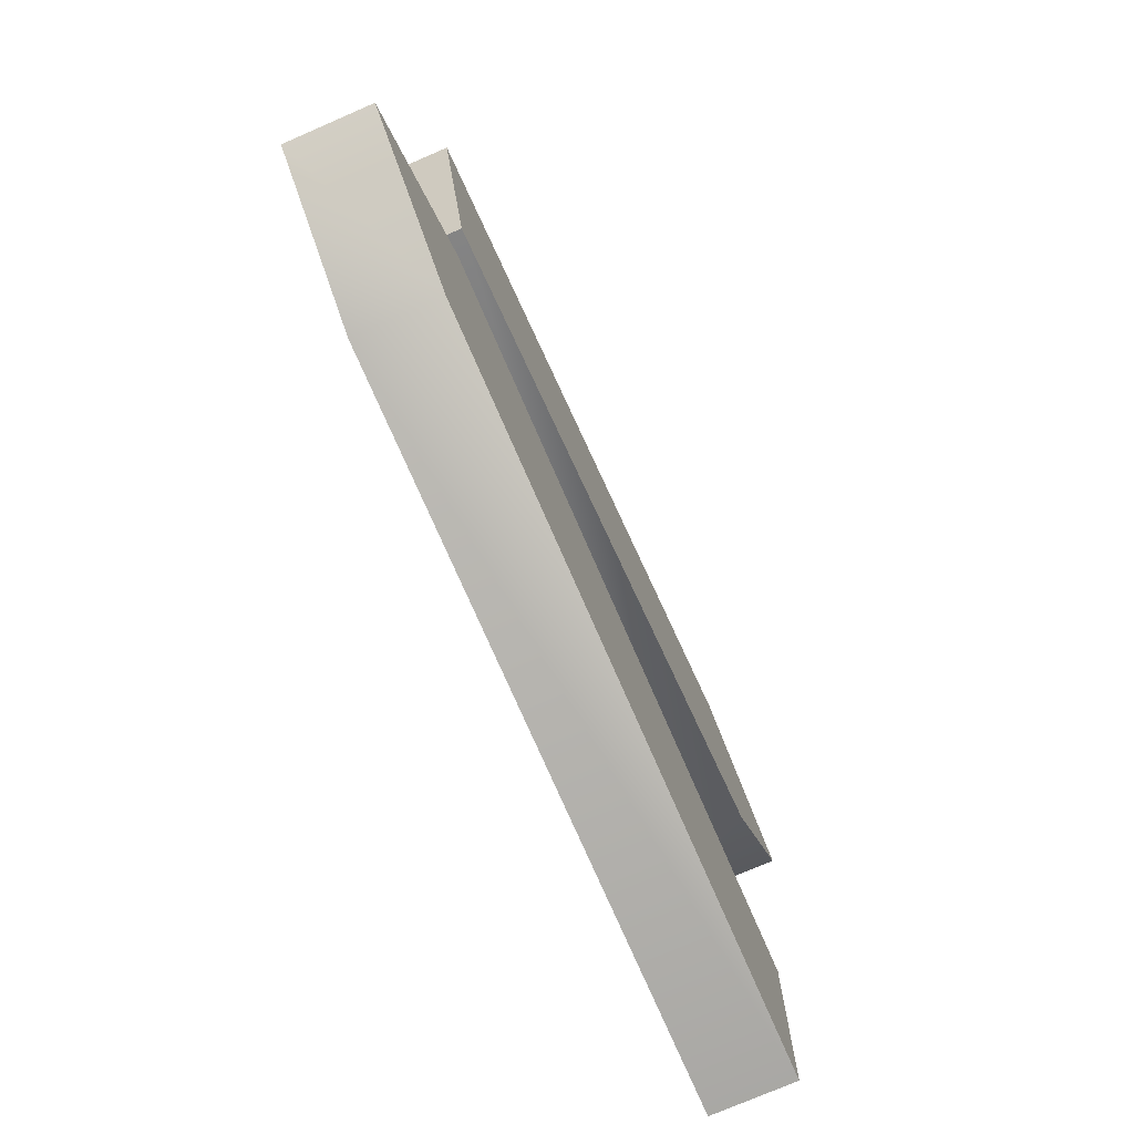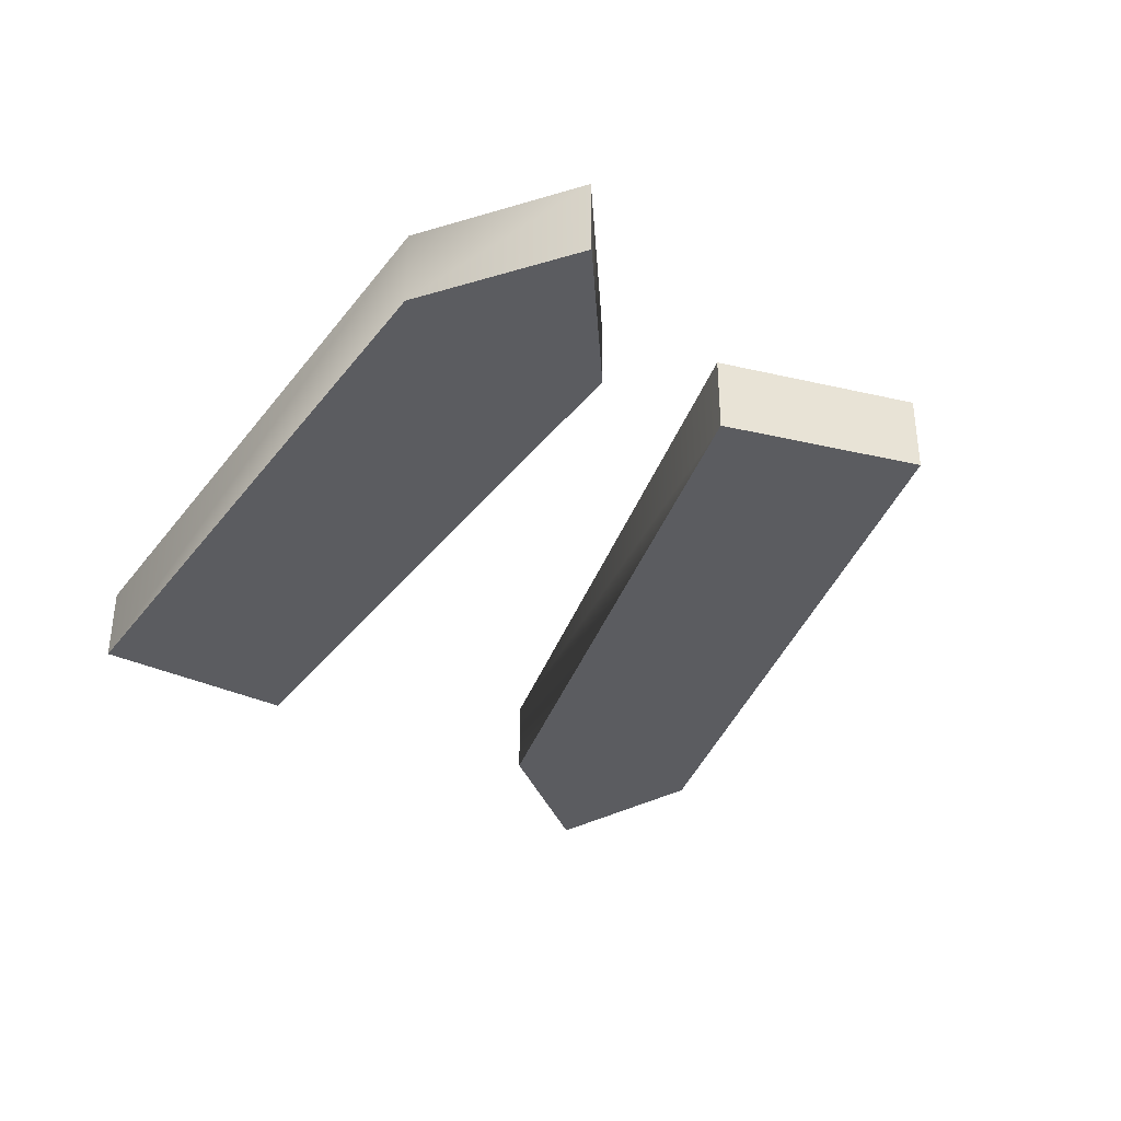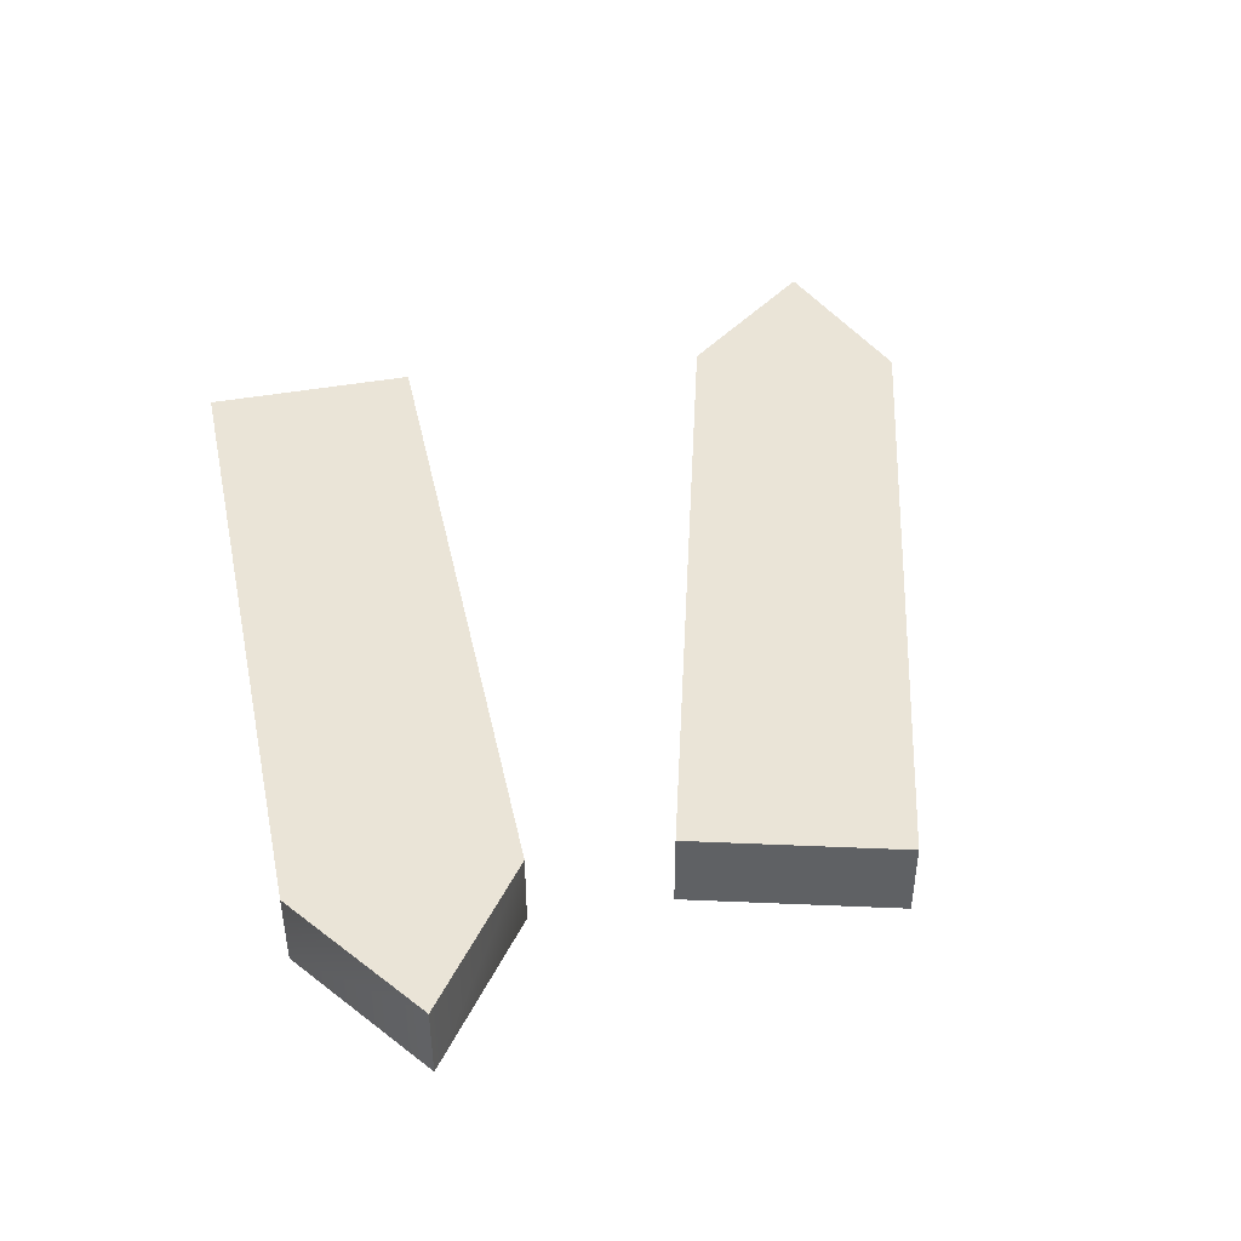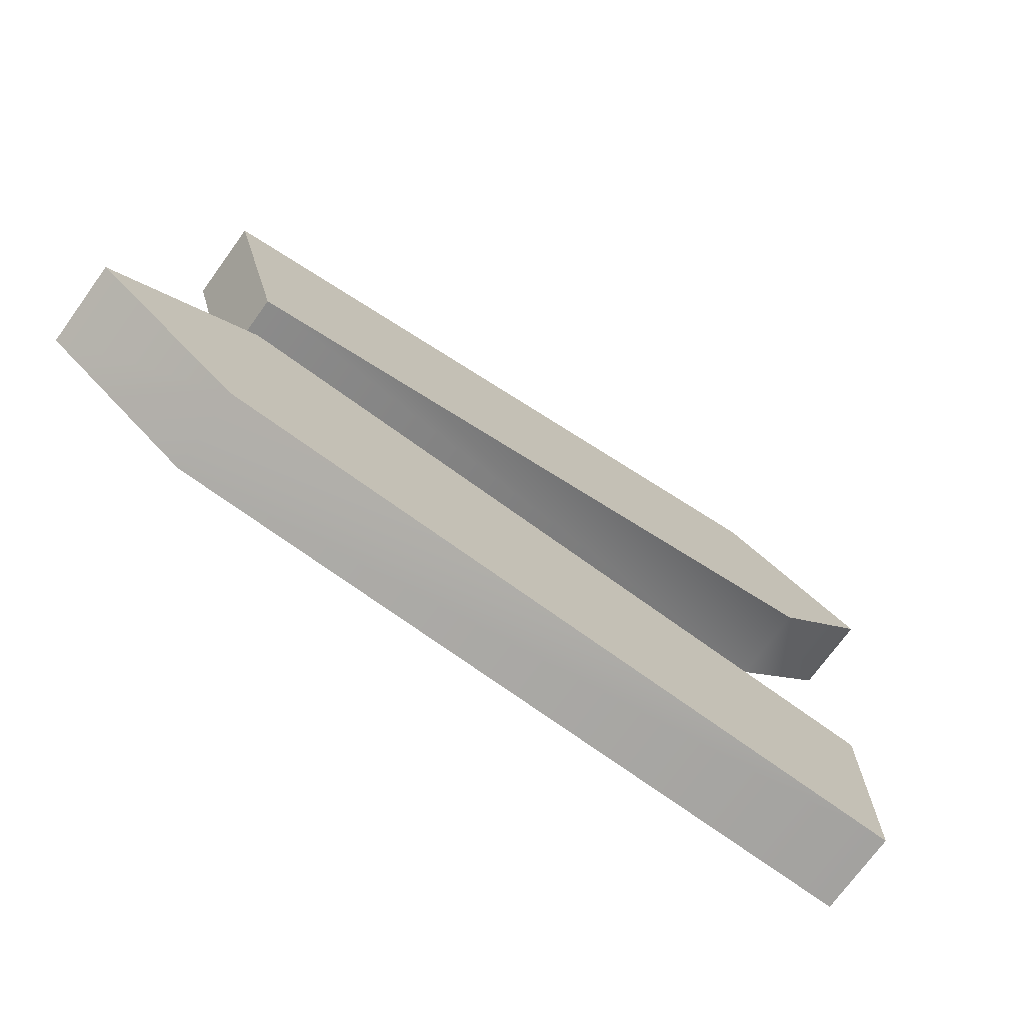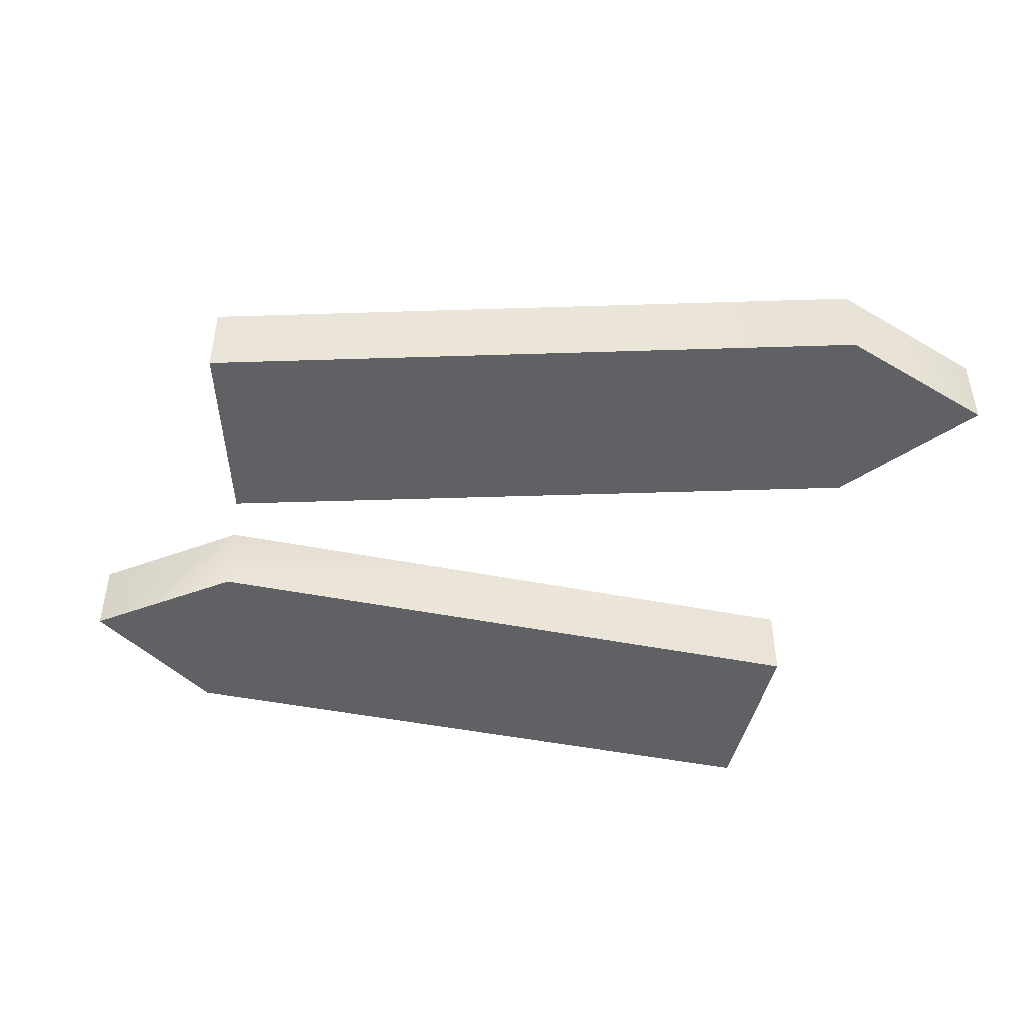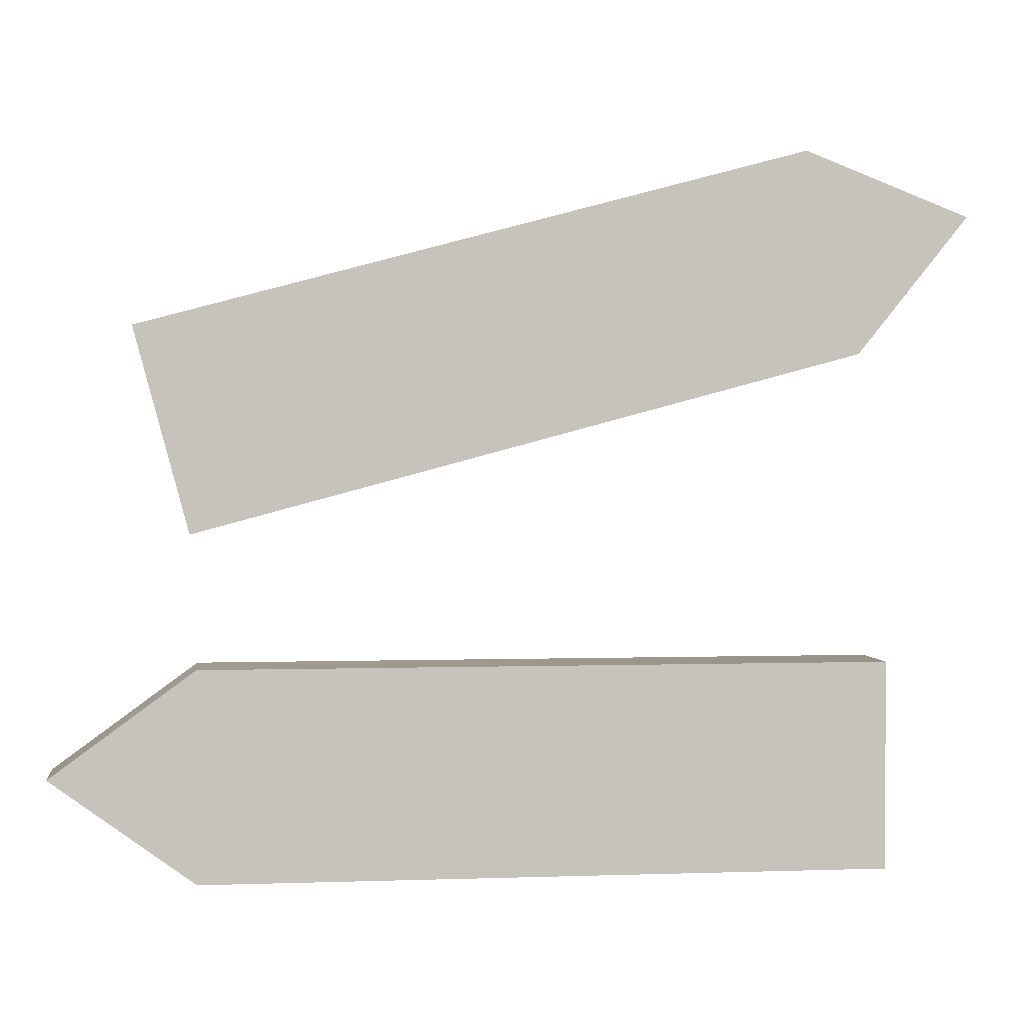
<metadata>
{"format":"obj","ext":"obj","renderer":"f3d","projection":"perspective","resolution":1024,"background":"white","views":[{"elev":-74.9,"azim":113.5,"up":"+Y"},{"elev":-35.1,"azim":57.8,"up":"+Z"},{"elev":43.7,"azim":77.9,"up":"+Z"},{"elev":-72.5,"azim":144.1,"up":"+Y"},{"elev":-45.7,"azim":167.1,"up":"+Z"},{"elev":1.5,"azim":172.6,"up":"+Y"}]}
</metadata>
<code>
v -224 236.7 7.88
v -91.38 201.2 -7.88
v -91.38 201.2 7.88
v -224 236.7 -7.88
v -213.2 277 -7.88
v -213.2 277 7.88
v -80.57 241.5 -7.88
v -80.57 241.5 7.88
v -246.2 264.2 7.88
v -246.2 264.2 -7.88
f 1 2 3
f 4 2 1
f 5 6 7
f 6 8 7
f 6 3 8
f 1 3 6
f 4 5 2
f 5 7 2
f 9 6 10
f 5 10 6
f 3 2 8
f 7 8 2
f 9 4 1
f 10 4 9
f 1 6 9
f 4 10 5
v -92.57 175 7.88
v -92.57 175 -7.88
v -229.8 175 7.88
v -229.8 175 -7.88
v -92.57 133.2 -7.88
v -92.57 133.2 7.88
v -229.8 133.2 -7.88
v -229.8 133.2 7.88
v -63.98 154.1 -7.88
v -63.98 154.1 7.88
f 11 12 13
f 14 13 12
f 15 16 17
f 16 18 17
f 11 13 16
f 18 16 13
f 15 17 12
f 14 12 17
f 19 20 15
f 20 16 15
f 14 17 13
f 18 13 17
f 20 19 11
f 12 11 19
f 11 16 20
f 12 19 15

</code>
